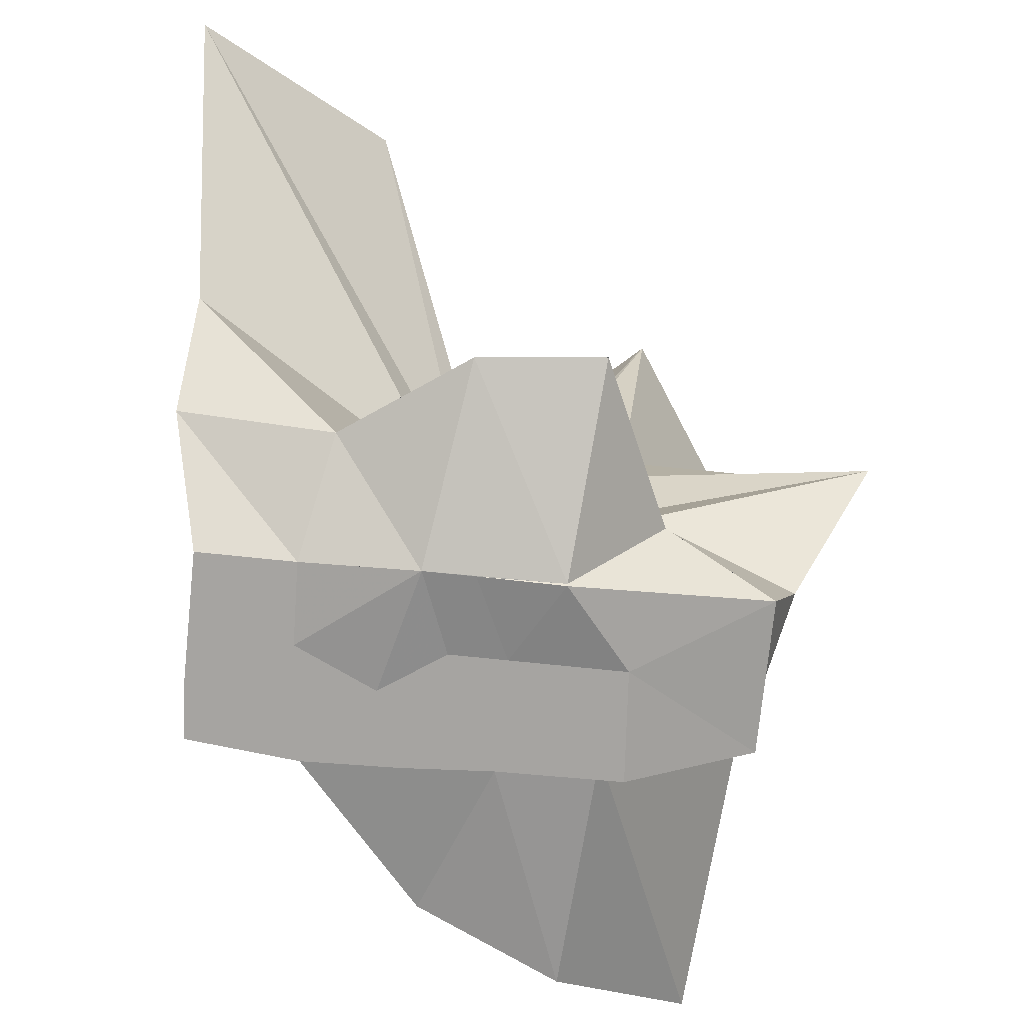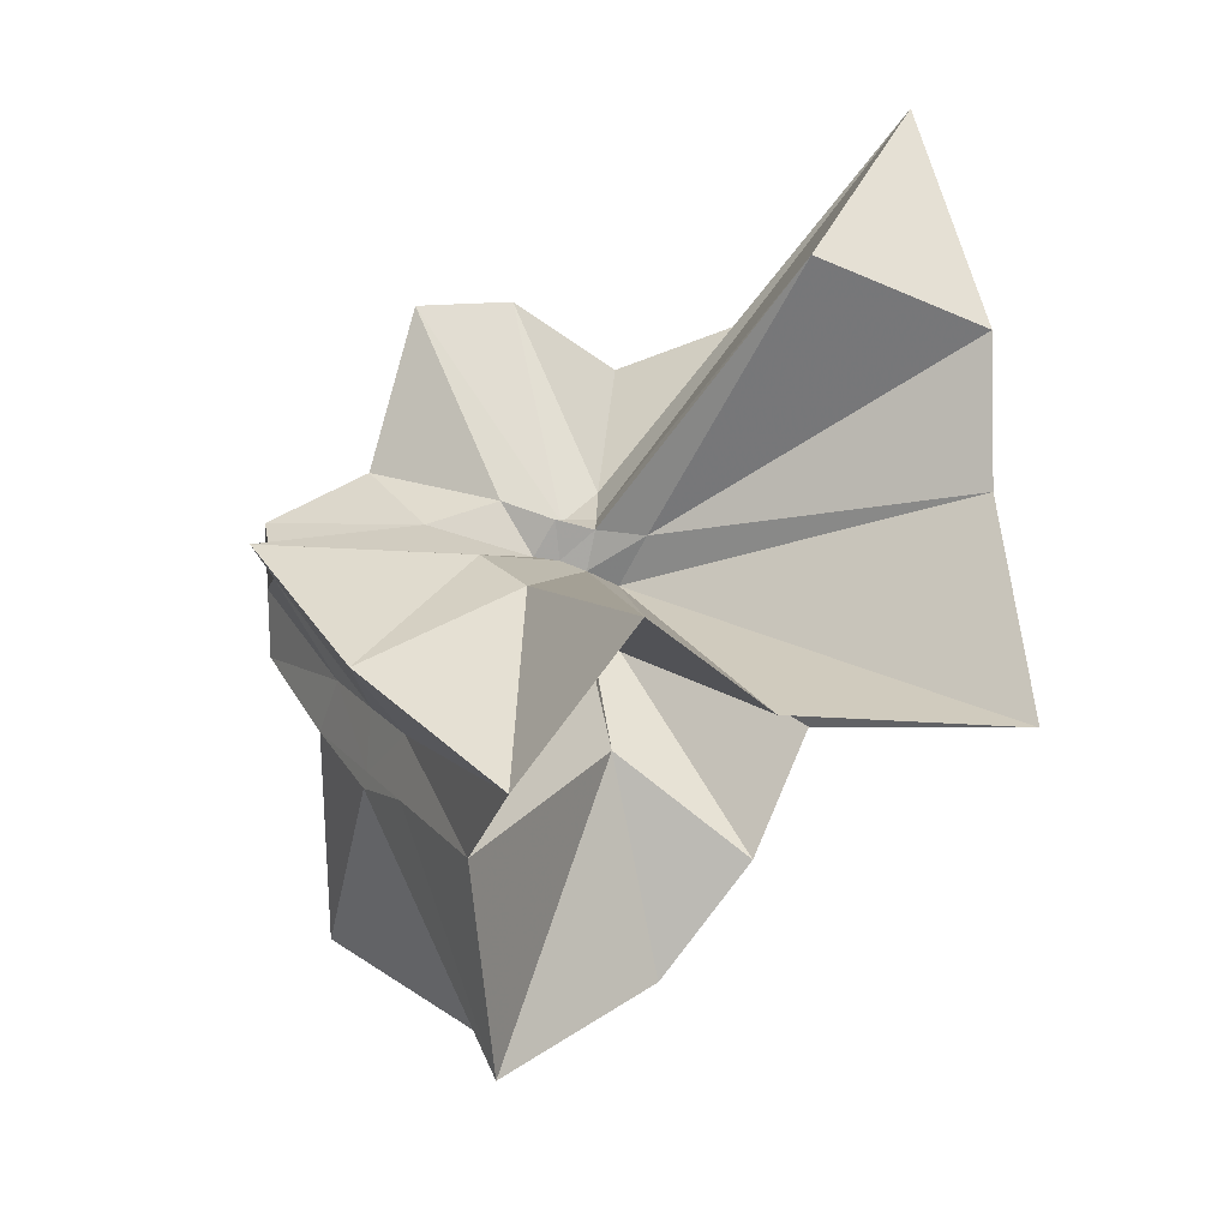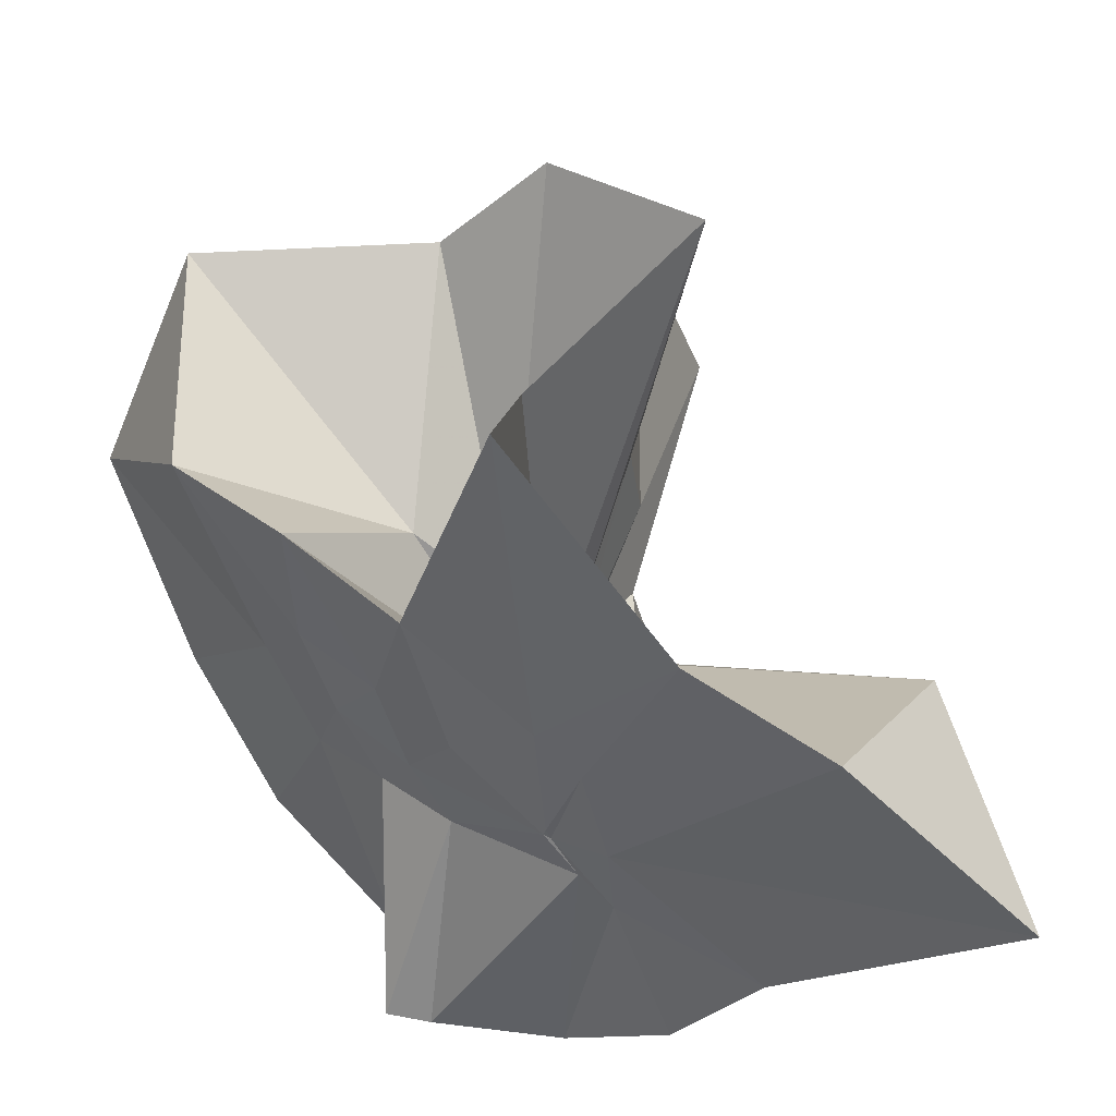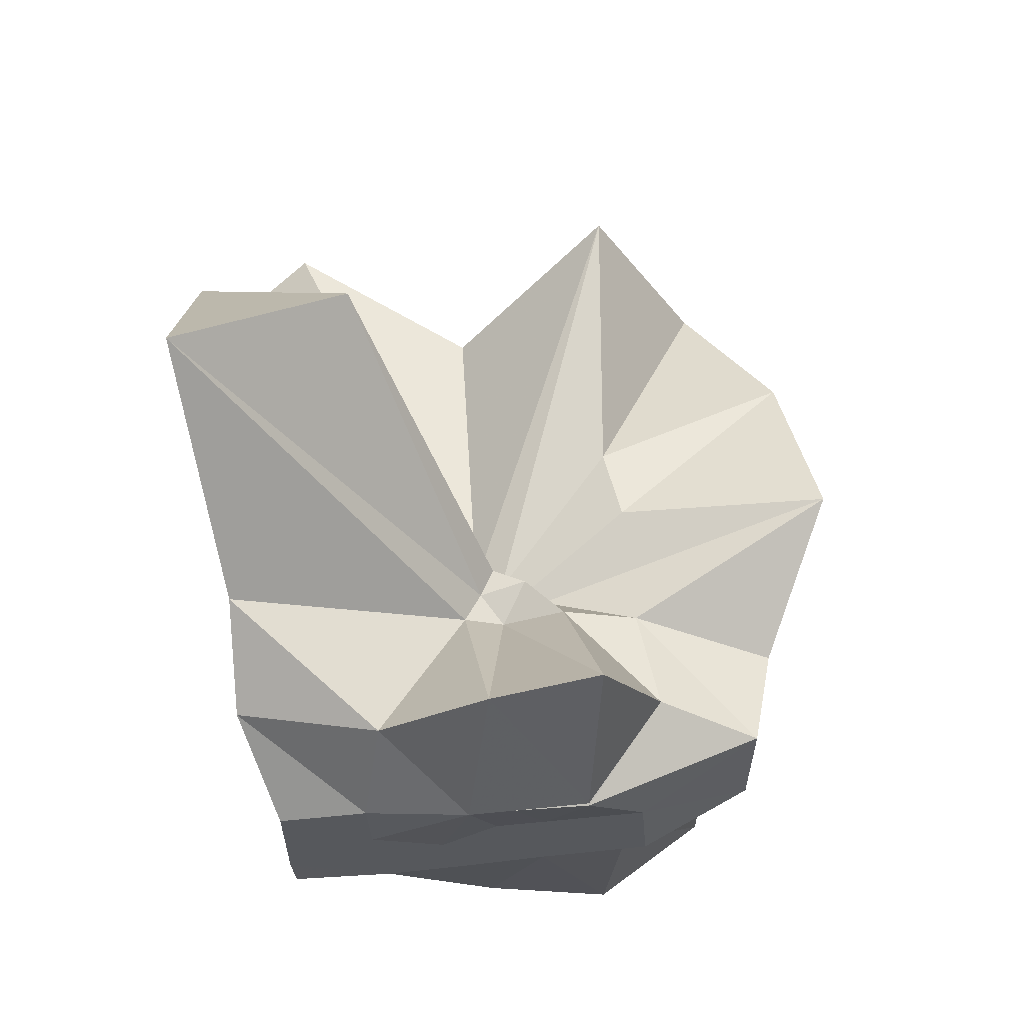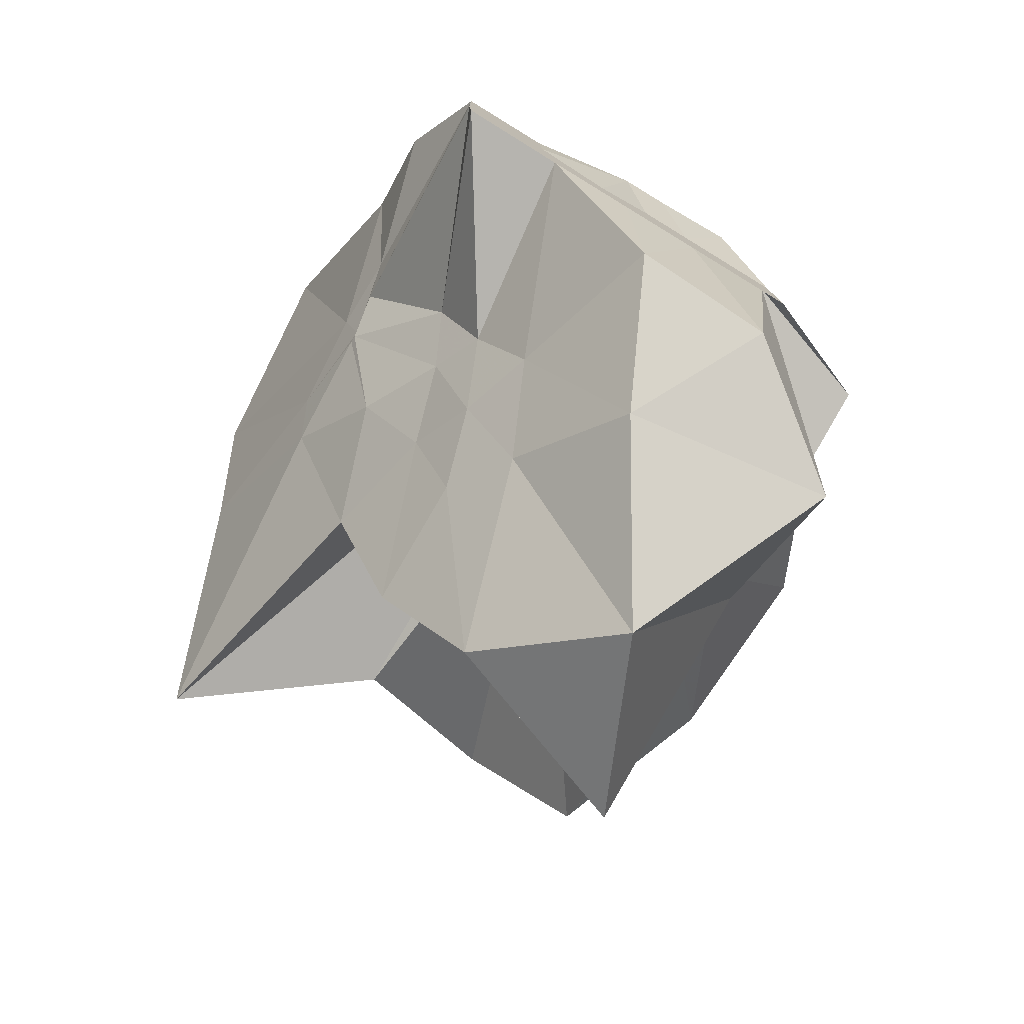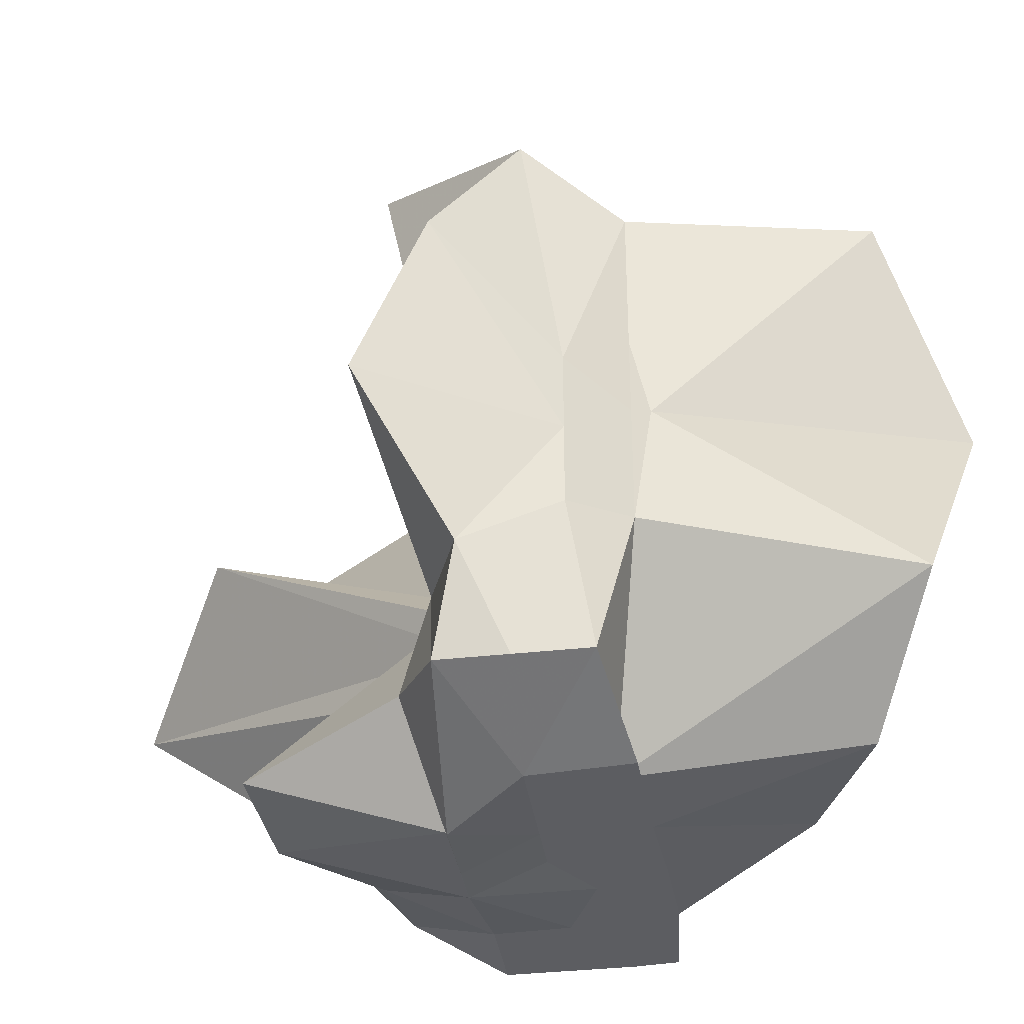
<metadata>
{"format":"obj","ext":"obj","renderer":"f3d","projection":"perspective","resolution":1024,"background":"white","views":[{"elev":-73.5,"azim":174.1,"up":"+Z"},{"elev":18.5,"azim":-27.4,"up":"+Y"},{"elev":48.8,"azim":97.9,"up":"+Z"},{"elev":60.7,"azim":174.3,"up":"+Y"},{"elev":-77.4,"azim":148.5,"up":"+Y"},{"elev":-36.3,"azim":-81.7,"up":"+Z"}]}
</metadata>
<code>
v -0.6089 -0.08313 0.258
v -0.5906 -0.08236 -0.3569
v -0.3882 -0.03221 -0.05684
v -0.3804 -0.0003633 0.03408
v -0.3273 0.216 0.1603
v -0.4825 0.2884 0.0915
v -0.6129 -0.00414 -0.08923
v -0.6432 -0.03651 -0.1071
v -0.762 0.006195 -0.03601
v -0.9594 -0.02393 0.1221
v -0.8662 -0.1373 0.02053
v -0.8745 -0.2 0.02418
v -0.8434 -0.4342 0.1601
v -0.6377 -0.4096 0.09221
v -0.546 -0.2815 -0.01757
v -0.4998 -0.2031 -0.02703
v -0.4375 -0.1245 -0.01817
v -0.3882 -0.02778 -0.06858
v -0.3726 0.02491 -0.06407
v -0.3079 0.3958 -0.0177
v -0.5968 -0.004041 -0.1183
v -0.6461 0.005136 -0.1106
v -0.666 -0.03303 -0.1194
v -0.9803 0.04079 -0.06021
v -0.8666 -0.1373 -0.06103
v -0.8745 -0.2 -0.05584
v -0.8765 -0.2182 -0.06083
v -0.7511 -0.5097 -0.03367
v -0.5841 -0.3255 -0.08722
v -0.5239 -0.2469 -0.09423
v -0.4768 -0.1712 -0.1041
v -0.3882 -0.03436 -0.06434
v -0.3726 0.03076 -0.1412
v -0.3378 0.1724 -0.188
v -0.5767 0.01201 -0.1545
v -0.6185 -0.01253 -0.1522
v -0.6832 0.01722 -0.1577
v -0.7617 0.00142 -0.1652
v -0.9052 -0.04419 -0.206
v -0.8666 -0.1373 -0.1451
v -0.8745 -0.2 -0.1765
v -0.8481 -0.4549 -0.2352
v -0.6487 -0.4186 -0.201
v -0.5457 -0.2716 -0.1732
v -0.498 -0.2021 -0.157
v -0.4539 -0.1299 -0.1519
v -0.3804 -0.002116 -0.1079
v -0.3333 0.0902 -0.2784
v -0.4754 0.09397 -0.3119
v -0.5877 0.1758 -0.3254
v -0.7022 0.185 -0.3147
v -0.7725 0.02745 -0.2784
v -0.8745 -0.01995 -0.3098
v -0.8745 -0.08957 -0.3098
v -0.8745 -0.1636 -0.3098
v -0.7327 -0.1633 -0.3569
v -0.7199 -0.3952 -0.3333
v -0.5865 -0.3332 -0.3344
v -0.4705 -0.1947 -0.3569
v -0.368 -0.1843 -0.3569
v -0.3647 -0.1403 -0.3569
v -0.3647 -0.01177 -0.3569
v -0.3957 -0.04314 0.0663
v -0.361 0.08013 0.2207
v -0.5774 -0.003888 -0.04769
v -0.6217 -0.04588 -0.09047
v -0.7508 -0.003287 0.04352
v -0.8819 -0.1002 0.2784
v -0.8745 -0.2 0.1754
v -0.6502 -0.1925 0.01833
v -0.5486 -0.2892 0.1169
v -0.4772 -0.1716 0.09751
v -0.4271 -0.07971 0.3986
v -0.5951 -0.0601 -0.07336
v -0.777 0.05351 0.3221
v -0.6406 -0.1017 -0.05532
v -0.6003 -0.0854 -0.1443
v -0.454 -0.01177 -0.3569
v -0.5608 -0.003918 -0.3725
v -0.6863 -0.002562 -0.3726
v -0.6863 -0.003918 -0.3746
v -0.749 -0.08236 -0.3569
v -0.7566 -0.1851 -0.3569
v -0.642 -0.1868 -0.3569
v -0.5593 -0.192 -0.3569
v -0.4677 -0.1922 -0.3569
v -0.4569 -0.08766 -0.3569
v -0.5611 -0.003918 -0.3725
v -0.6078 -0.003918 -0.3726
v -0.6432 -0.0824 -0.3569
v -0.6206 -0.1849 -0.3569
v -0.5322 -0.1223 -0.3569
f 3 18 4
f 4 18 19
f 4 19 5
f 5 19 20
f 5 20 6
f 6 20 21
f 6 21 7
f 7 21 22
f 7 22 8
f 8 22 23
f 8 23 9
f 9 23 24
f 9 24 10
f 10 24 25
f 10 25 11
f 11 25 26
f 11 26 12
f 12 26 27
f 12 27 13
f 13 27 28
f 13 28 14
f 14 28 29
f 14 29 15
f 15 29 30
f 15 30 16
f 16 30 31
f 16 31 17
f 17 31 32
f 17 32 3
f 3 32 18
f 18 33 19
f 19 33 34
f 19 34 20
f 20 34 35
f 20 35 21
f 21 35 36
f 21 36 22
f 22 36 37
f 22 37 23
f 23 37 38
f 23 38 24
f 24 38 39
f 24 39 25
f 25 39 40
f 25 40 26
f 26 40 41
f 26 41 27
f 27 41 42
f 27 42 28
f 28 42 43
f 28 43 29
f 29 43 44
f 29 44 30
f 30 44 45
f 30 45 31
f 31 45 46
f 31 46 32
f 32 46 47
f 32 47 18
f 18 47 33
f 33 48 34
f 34 48 49
f 34 49 35
f 35 49 50
f 35 50 36
f 36 50 51
f 36 51 37
f 37 51 52
f 37 52 38
f 38 52 53
f 38 53 39
f 39 53 54
f 39 54 40
f 40 54 55
f 40 55 41
f 41 55 56
f 41 56 42
f 42 56 57
f 42 57 43
f 43 57 58
f 43 58 44
f 44 58 59
f 44 59 45
f 45 59 60
f 45 60 46
f 46 60 61
f 46 61 47
f 47 61 62
f 47 62 33
f 33 62 48
f 63 64 73
f 64 74 73
f 64 65 74
f 65 66 74
f 66 75 74
f 66 67 75
f 67 68 75
f 68 76 75
f 68 69 76
f 69 70 76
f 70 77 76
f 70 71 77
f 71 72 77
f 72 73 77
f 72 63 73
f 78 88 79
f 79 88 89
f 79 89 80
f 80 89 81
f 81 89 90
f 81 90 82
f 82 90 83
f 83 90 91
f 83 91 84
f 84 91 85
f 85 91 92
f 85 92 86
f 86 92 87
f 87 92 88
f 87 88 78
f 3 4 63
f 63 4 64
f 4 5 64
f 64 5 65
f 5 6 65
f 6 7 65
f 65 7 66
f 7 8 66
f 66 8 67
f 8 9 67
f 9 10 67
f 67 10 68
f 10 11 68
f 68 11 69
f 11 12 69
f 12 13 69
f 69 13 70
f 13 14 70
f 70 14 71
f 14 15 71
f 15 16 71
f 71 16 72
f 16 17 72
f 72 17 63
f 17 3 63
f 48 78 49
f 49 78 79
f 49 79 50
f 50 79 80
f 50 80 51
f 51 80 52
f 52 80 81
f 52 81 53
f 53 81 82
f 53 82 54
f 54 82 55
f 55 82 83
f 55 83 56
f 56 83 84
f 56 84 57
f 57 84 58
f 58 84 85
f 58 85 59
f 59 85 86
f 59 86 60
f 60 86 61
f 61 86 87
f 61 87 62
f 62 87 78
f 62 78 48
f 73 74 1
f 74 75 1
f 75 76 1
f 76 77 1
f 77 73 1
f 89 88 2
f 90 89 2
f 91 90 2
f 92 91 2
f 88 92 2

</code>
